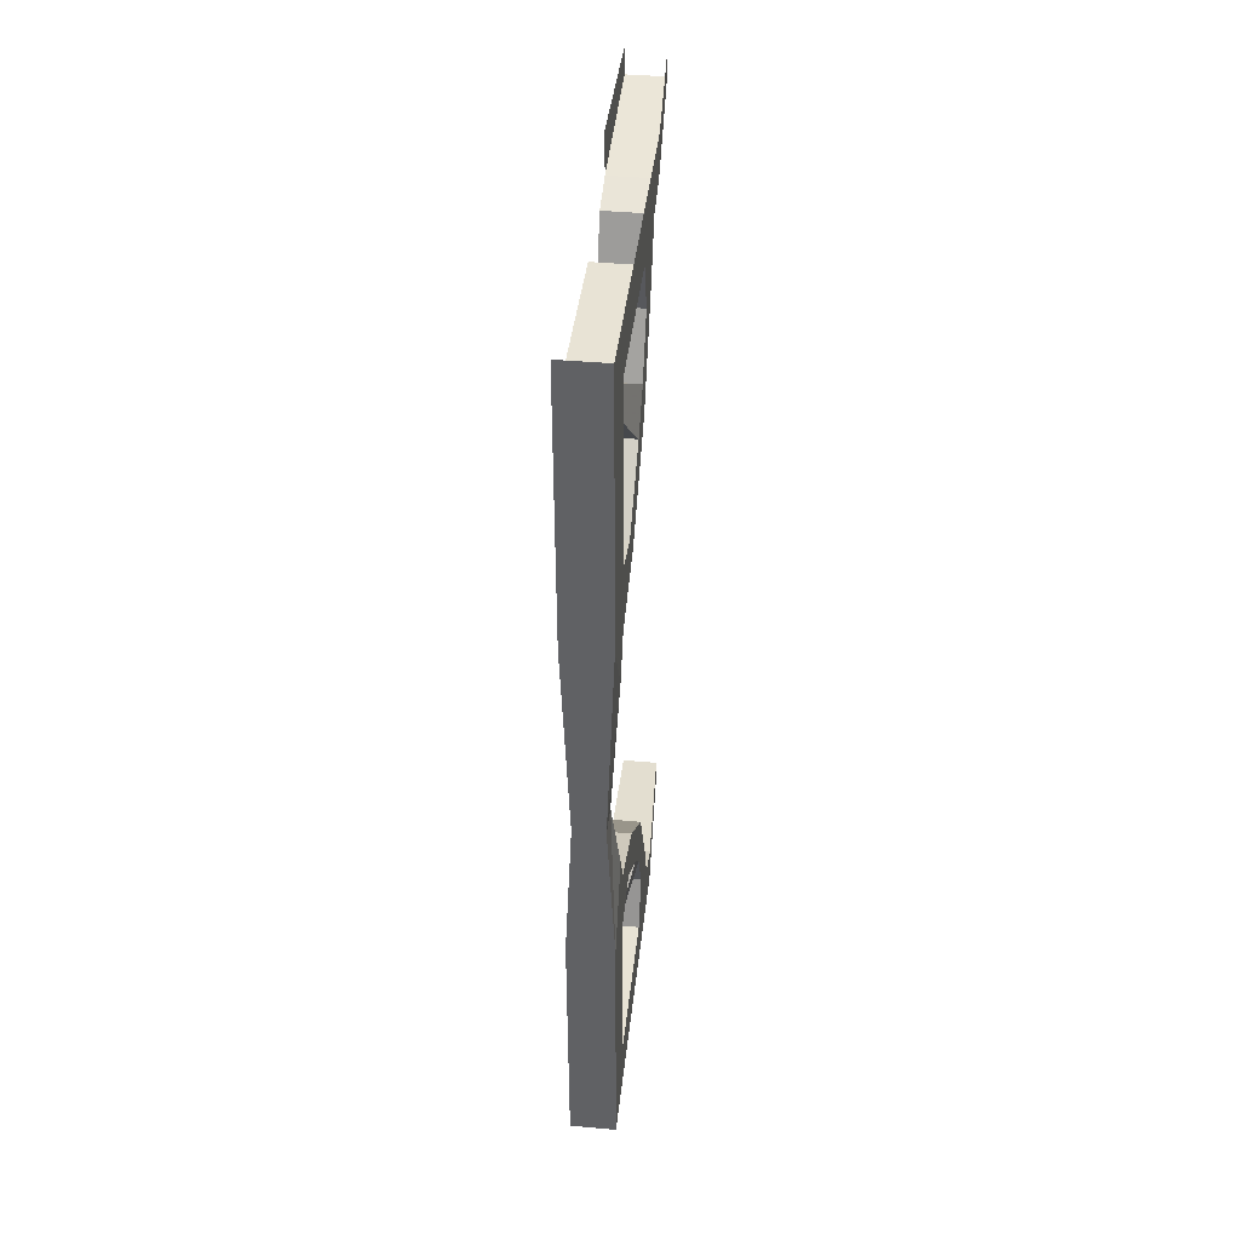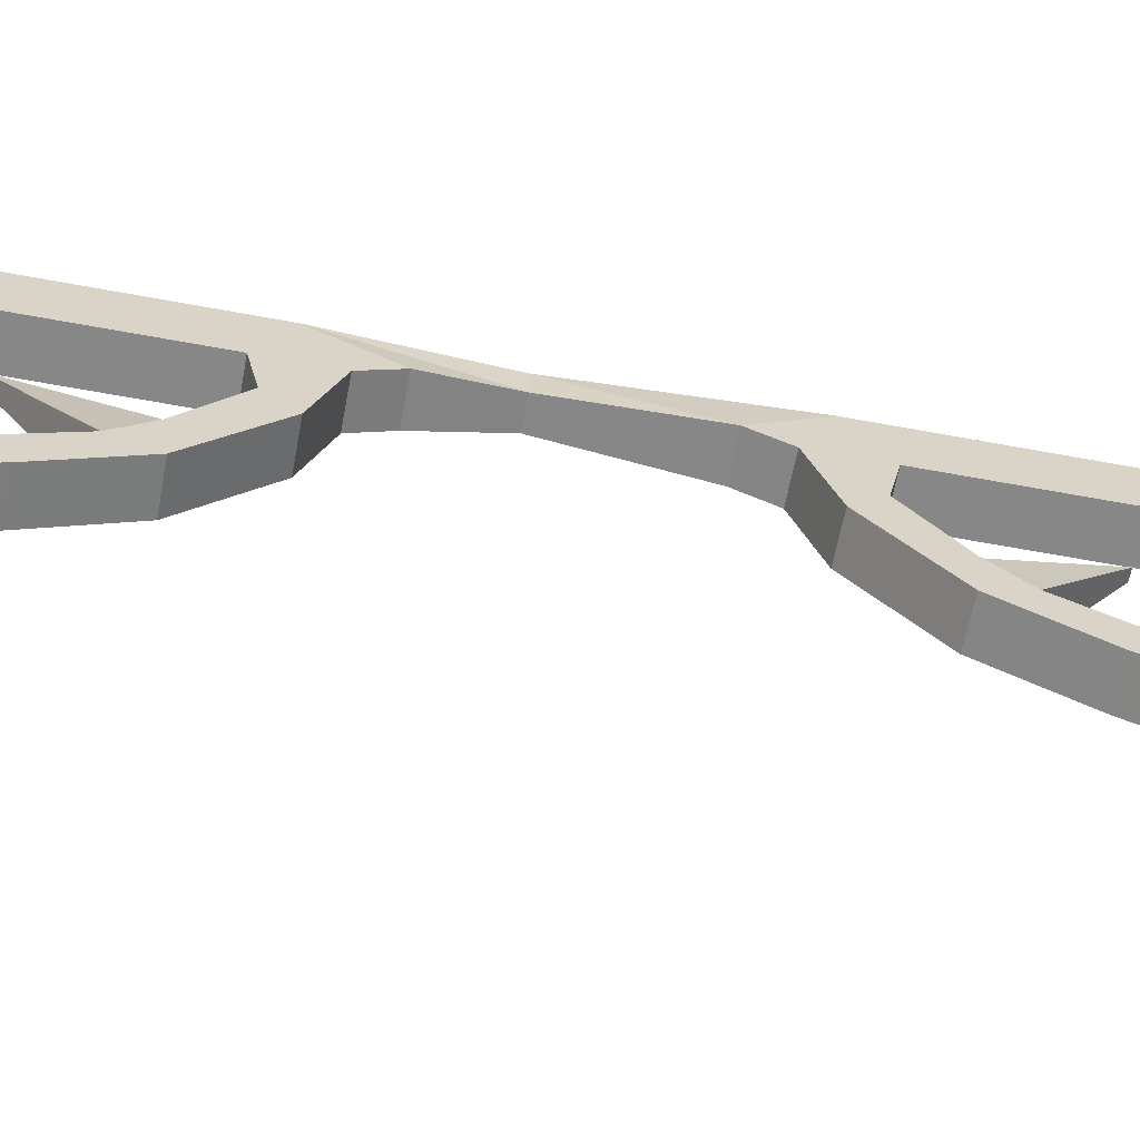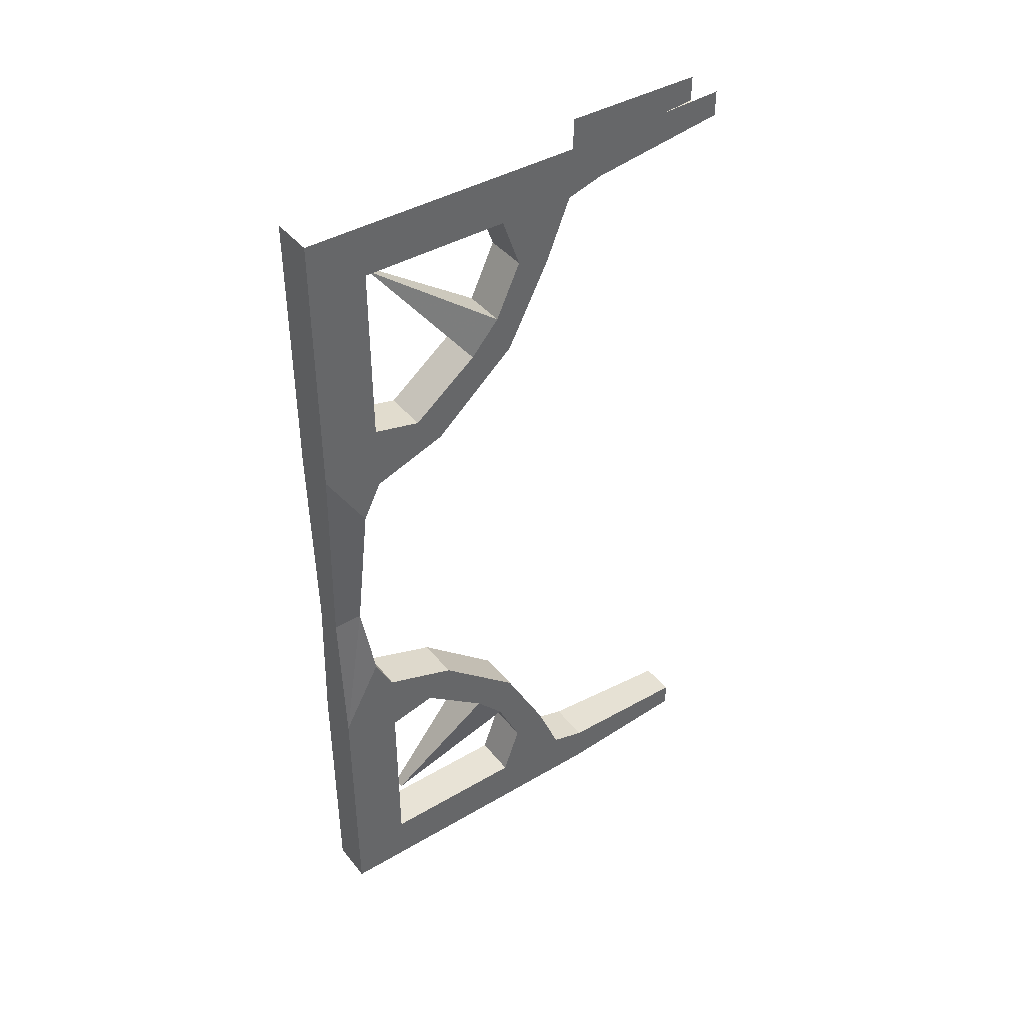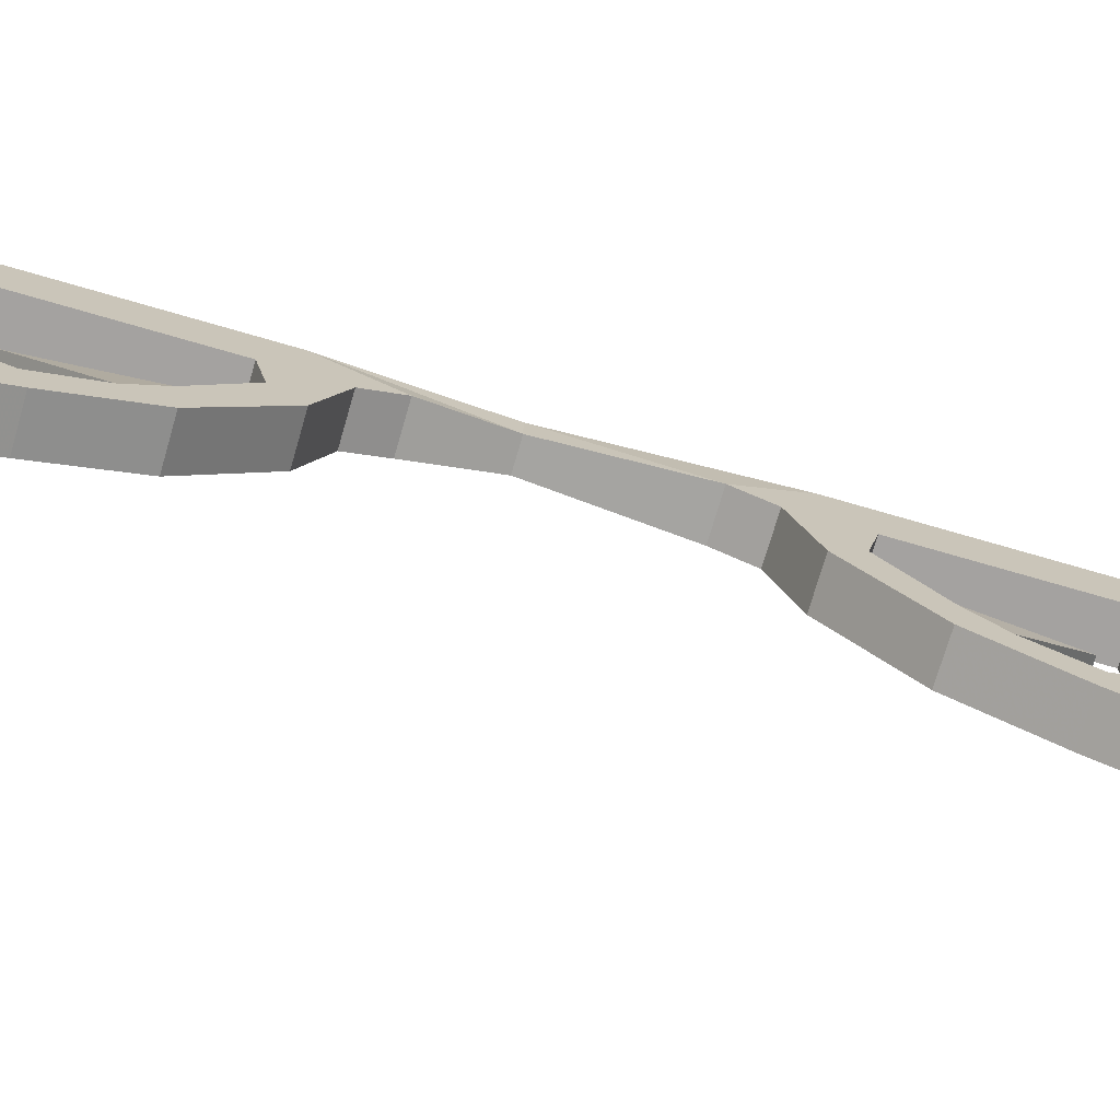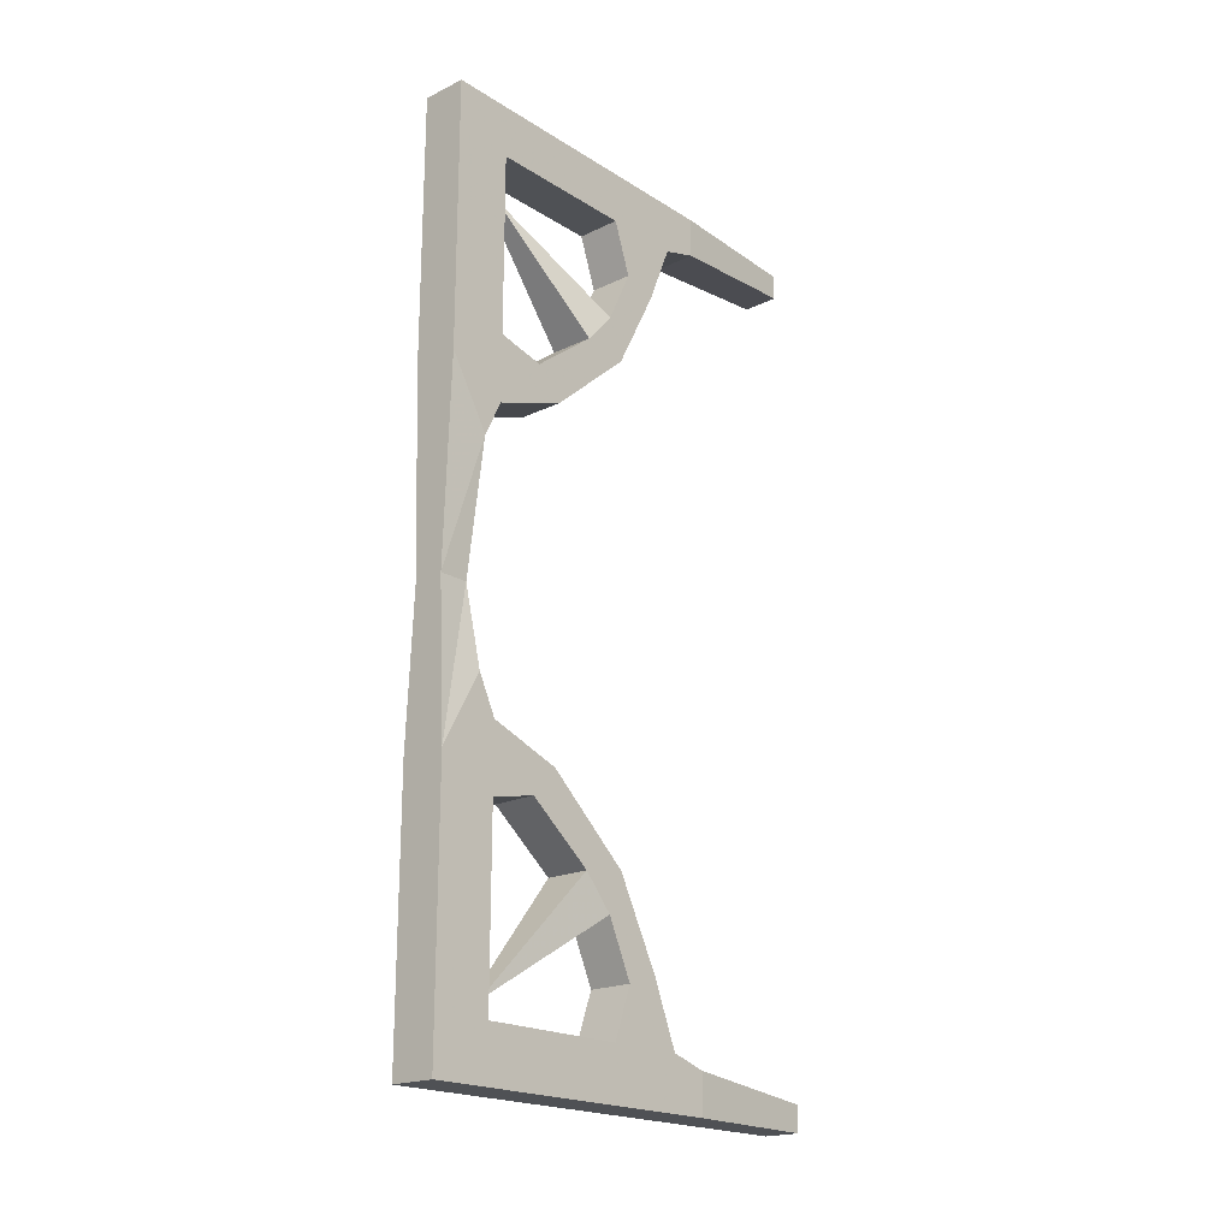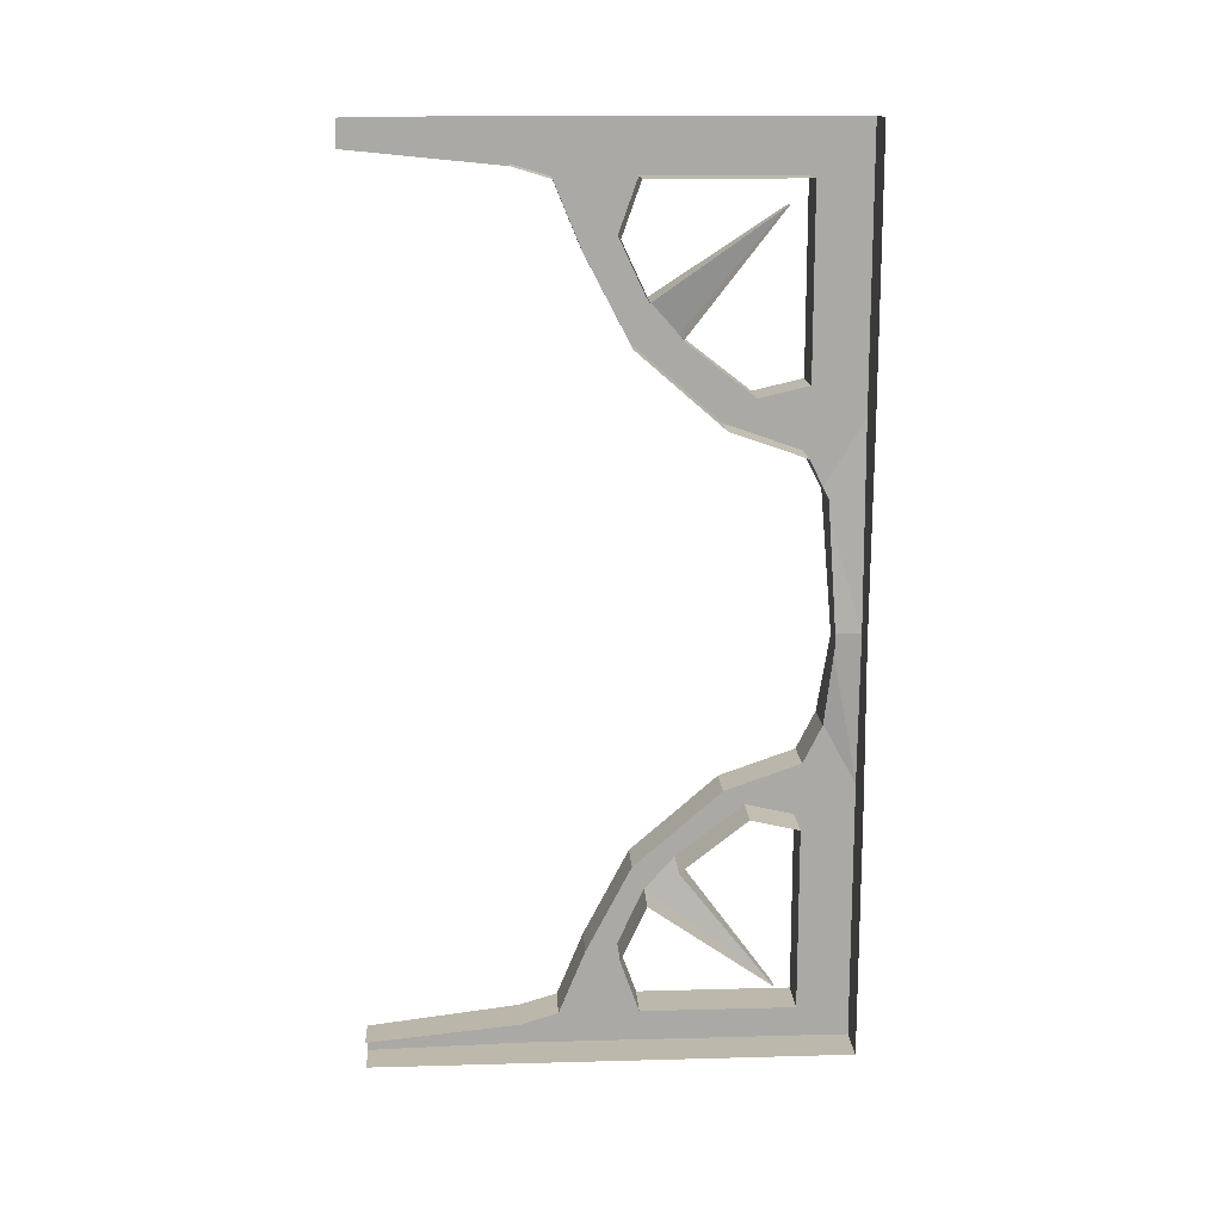
<metadata>
{"format":"obj","ext":"obj","renderer":"f3d","projection":"perspective","resolution":1024,"background":"white","views":[{"elev":41.3,"azim":6.3,"up":"+Y"},{"elev":-62.3,"azim":79.3,"up":"+Z"},{"elev":41.6,"azim":54.7,"up":"+Y"},{"elev":-72.7,"azim":73.8,"up":"+Z"},{"elev":-20.0,"azim":41.2,"up":"+Y"},{"elev":14.9,"azim":-93.3,"up":"+Y"}]}
</metadata>
<code>
v -0.5 -0.1094 0.5
v -0.4062 -0.1094 0.5
v -0.4062 0 0.5
v -0.5 0 0.5
v -0.5 -0.5703 0.5
v -0.4062 -0.5703 0.5
v -0.4844 -1 0.5
v -0.4219 -1 0.5
v -0.5 -1.32 0.5
v -0.4062 -1.32 0.5
v -0.5 -1.875 -0.1875
v -0.4062 -1.875 -0.1875
v -0.4062 -1.875 -0.1094
v -0.5 -1.875 -0.1094
v -0.4062 -1.875 0.05469
v -0.5 -1.875 0.05469
v -0.4062 -1.875 0.375
v -0.5 -1.875 0.375
v -0.4062 -1.875 0.5
v -0.5 -1.875 0.5
v -0.4062 -1.766 0.5
v -0.5 -1.766 0.5
v -0.5 -1.875 -0.5
v -0.4219 -1.875 -0.5
v -0.4844 -1 0.4375
v -0.4219 -1 0.4375
v -0.4062 -1.164 0.4141
v -0.5 -1.164 0.4141
v -0.4062 -1.242 0.375
v -0.5 -1.242 0.375
v -0.5 -1.297 0.2188
v -0.4062 -1.297 0.2188
v -0.5 -1.453 0.03906
v -0.4062 -1.453 0.03906
v -0.5 -1.633 -0.05469
v -0.4062 -1.633 -0.05469
v -0.5 -1.766 -0.1094
v -0.4062 -1.766 -0.1094
v -0.4062 -1.789 -0.1875
v -0.5 -1.789 -0.1875
v -0.4219 -1.82 -0.5
v -0.5 -1.82 -0.5
v -0.4062 -1.383 0.375
v -0.4062 -1.359 0.2734
v -0.4062 -1.469 0.1328
v -0.4062 -1.539 0.07031
v -0.4062 -1.656 0.01562
v -0.4062 -1.766 0.05469
v -0.5 -1.656 0.01562
v -0.5 -1.766 0.05469
v -0.5 -1.766 0.375
v -0.4062 -1.766 0.375
v -0.4766 -1.719 0.3281
v -0.5 -1.469 0.1328
v -0.5 -1.719 0.3281
v -0.5 -1.539 0.07031
v -0.5 -1.359 0.2734
v -0.5 -1.383 0.375
v -0.5 -0.7109 0.4141
v -0.4062 -0.7109 0.4141
v -0.4062 -0.08594 -0.1875
v -0.5 -0.08594 -0.1875
v -0.5 -0.05469 -0.5
v -0.4219 -0.05469 -0.5
v -0.4062 0 -0.1875
v -0.4062 0 -0.1094
v -0.4062 -0.1094 -0.1094
v -0.5 -0.1094 -0.1094
v -0.5 -0.2422 -0.05469
v -0.4062 -0.2422 -0.05469
v -0.5 -0.4219 0.03906
v -0.4062 -0.4219 0.03906
v -0.5 -0.5781 0.2188
v -0.4062 -0.5781 0.2188
v -0.5 -0.6328 0.375
v -0.4062 -0.6328 0.375
v -0.5 0 -0.1875
v -0.5 0 -0.5
v -0.4219 0 -0.5
v -0.4062 -0.1094 0.05469
v -0.4062 -0.2188 0.01562
v -0.4062 0 0.05469
v -0.4062 0 0.375
v -0.4062 -0.1094 0.375
v -0.5 -0.1094 0.05469
v -0.5 -0.2188 0.01562
v -0.4062 -0.3359 0.07031
v -0.5 -0.1094 0.375
v -0.4062 -0.4922 0.375
v -0.5 -0.4922 0.375
v -0.5 -0.5156 0.2734
v -0.4062 -0.5156 0.2734
v -0.5 -0.4062 0.1328
v -0.4062 -0.4062 0.1328
v -0.5 -0.1562 0.3281
v -0.4766 -0.1562 0.3281
v -0.5 -0.3359 0.07031
f 1 2 3
f 1 3 4
f 5 6 2
f 5 2 1
f 7 8 6
f 7 6 5
f 9 10 8
f 9 8 7
f 11 12 13
f 11 13 14
f 14 13 15
f 14 15 16
f 16 15 17
f 16 17 18
f 18 17 19
f 18 19 20
f 20 19 21
f 20 21 22
f 22 21 10
f 22 10 9
f 23 24 12
f 23 12 11
f 25 26 27
f 25 27 28
f 28 27 29
f 28 29 30
f 30 29 31
f 31 29 32
f 31 32 33
f 33 32 34
f 33 34 35
f 35 34 36
f 35 36 37
f 37 36 38
f 37 38 39
f 37 39 40
f 40 39 41
f 40 41 42
f 26 8 10
f 26 10 27
f 27 10 29
f 29 10 43
f 29 43 32
f 32 43 44
f 32 44 34
f 34 44 45
f 34 45 46
f 34 46 36
f 36 46 47
f 36 47 38
f 38 47 48
f 38 48 13
f 38 13 12
f 38 12 39
f 39 12 24
f 39 24 41
f 48 47 49
f 48 49 50
f 48 50 51
f 48 51 52
f 48 52 15
f 48 15 13
f 52 17 15
f 17 52 19
f 19 52 21
f 21 52 43
f 21 43 10
f 53 46 45
f 53 45 54
f 53 54 55
f 53 55 46
f 46 55 56
f 46 56 47
f 47 56 49
f 45 44 57
f 45 57 54
f 58 43 52
f 58 52 51
f 58 57 44
f 58 44 43
f 59 60 26
f 59 26 25
f 60 6 8
f 60 8 26
f 61 62 63
f 61 63 64
f 61 64 65
f 61 65 66
f 61 66 67
f 61 67 62
f 62 67 68
f 68 67 69
f 69 67 70
f 69 70 71
f 71 70 72
f 71 72 73
f 73 72 74
f 73 74 75
f 75 74 76
f 75 76 60
f 75 60 59
f 62 77 78
f 62 78 63
f 65 64 79
f 80 81 70
f 80 70 67
f 80 67 82
f 80 82 83
f 80 83 84
f 80 84 85
f 80 85 81
f 81 85 86
f 81 86 87
f 81 87 72
f 81 72 70
f 85 84 88
f 88 84 89
f 88 89 90
f 90 89 91
f 91 89 92
f 91 92 93
f 93 92 94
f 93 94 95
f 95 94 96
f 95 96 97
f 97 96 87
f 97 87 86
f 2 84 83
f 2 83 3
f 67 66 82
f 94 87 96
f 87 94 72
f 72 94 74
f 74 94 92
f 74 92 76
f 76 92 89
f 76 89 6
f 76 6 60
f 84 2 6
f 84 6 89

</code>
